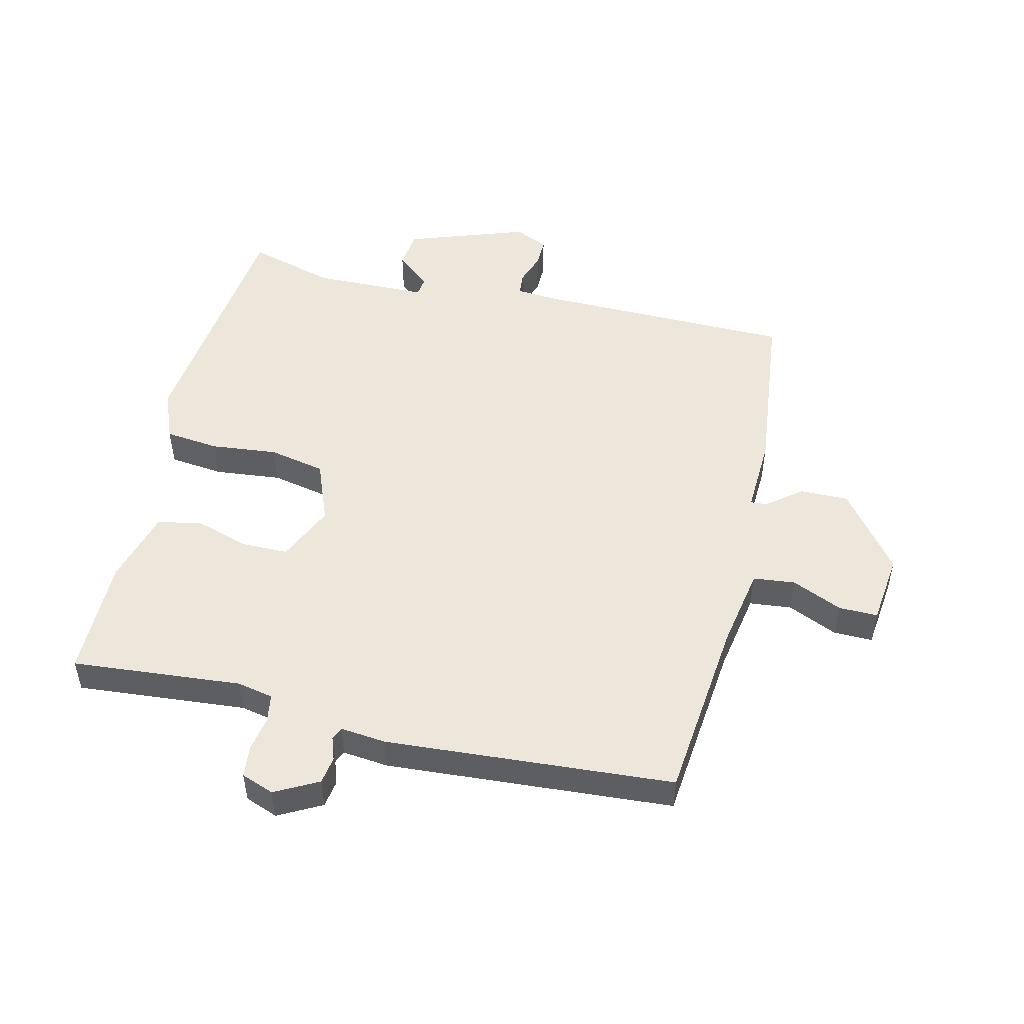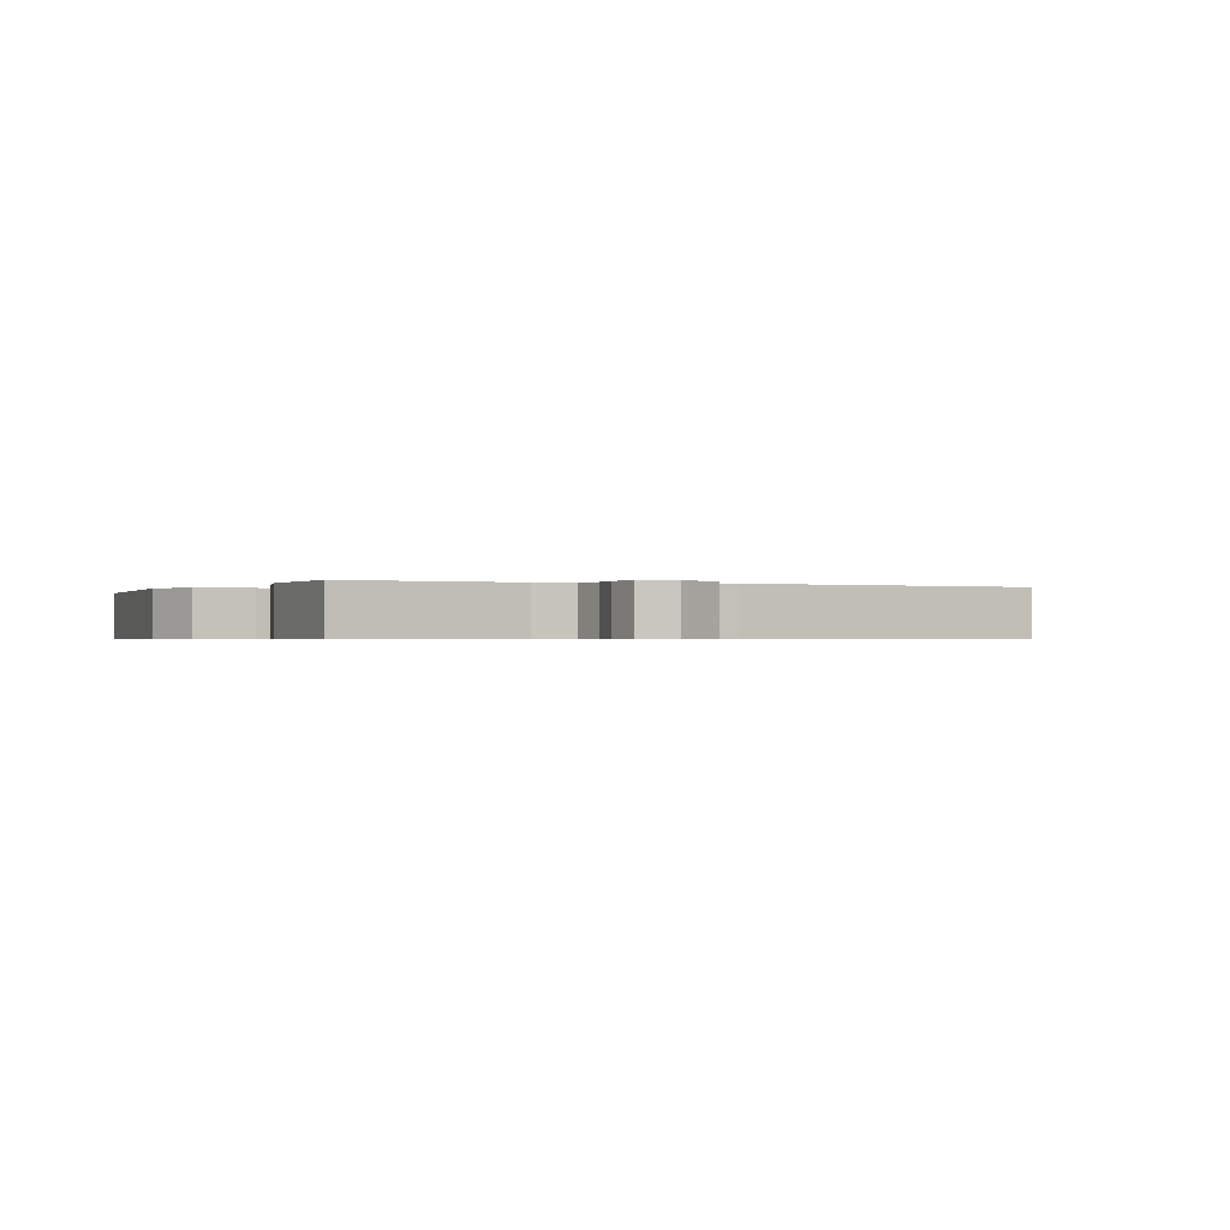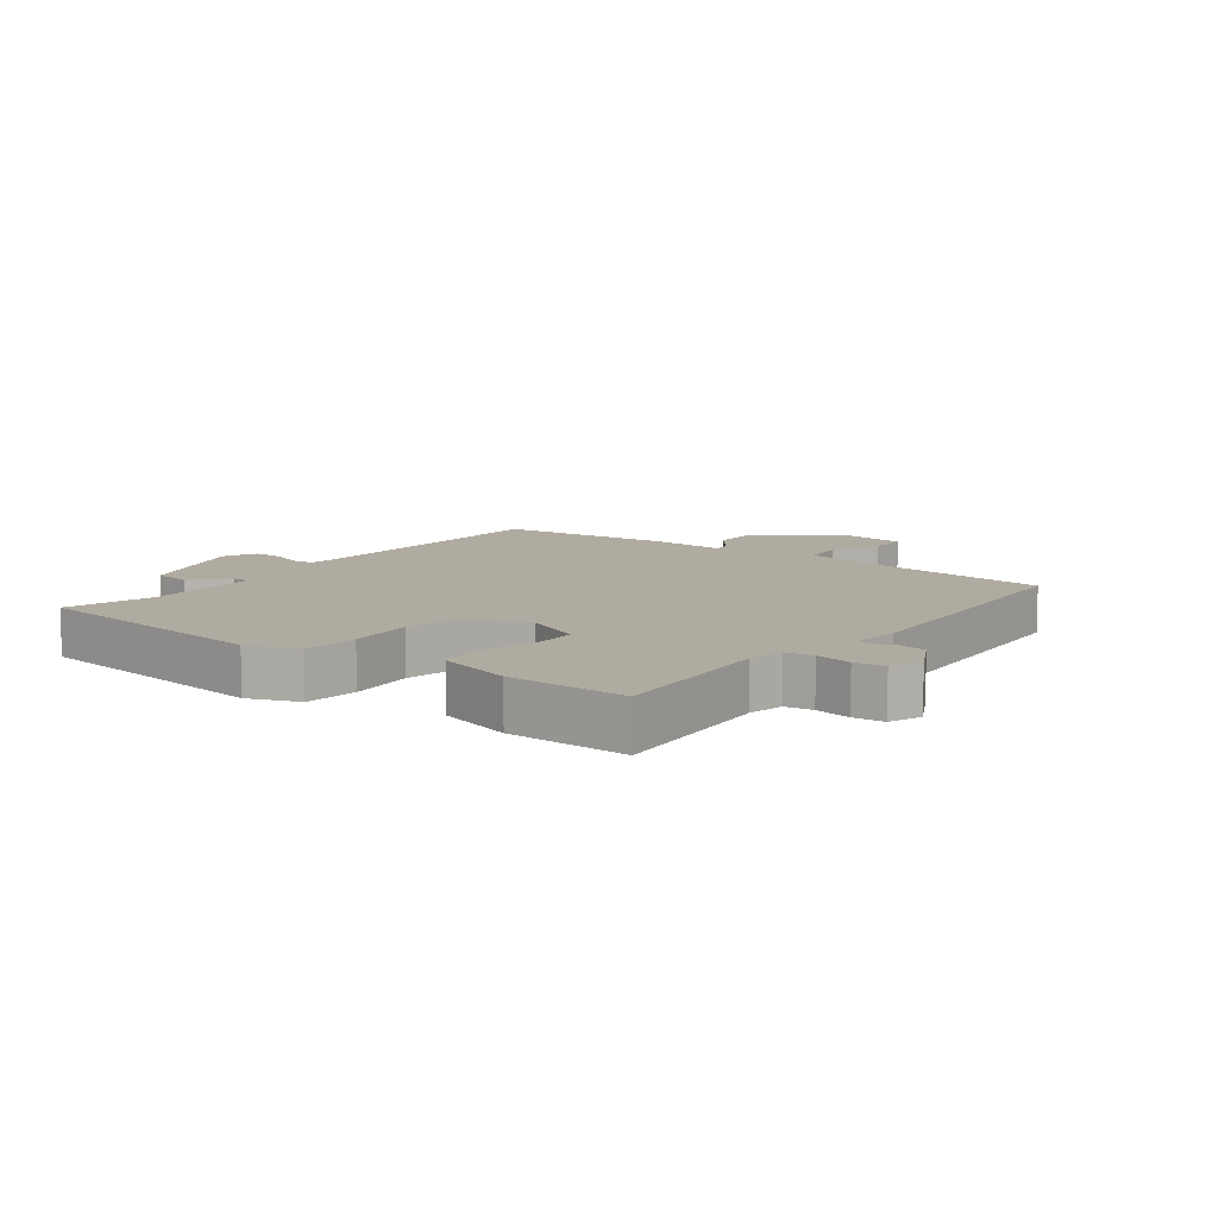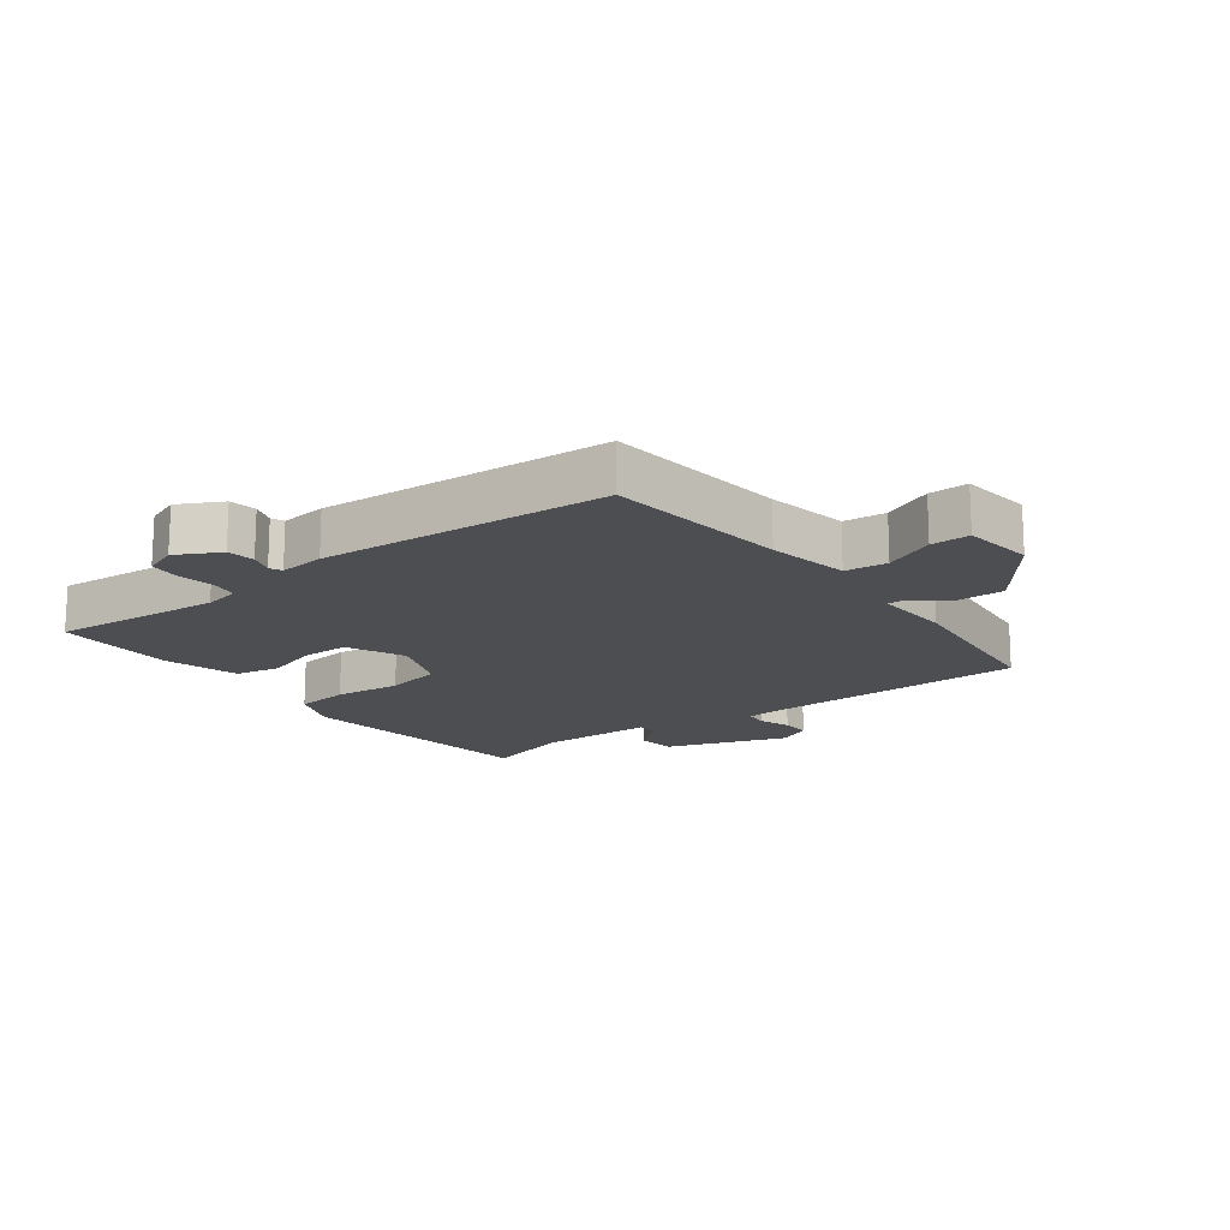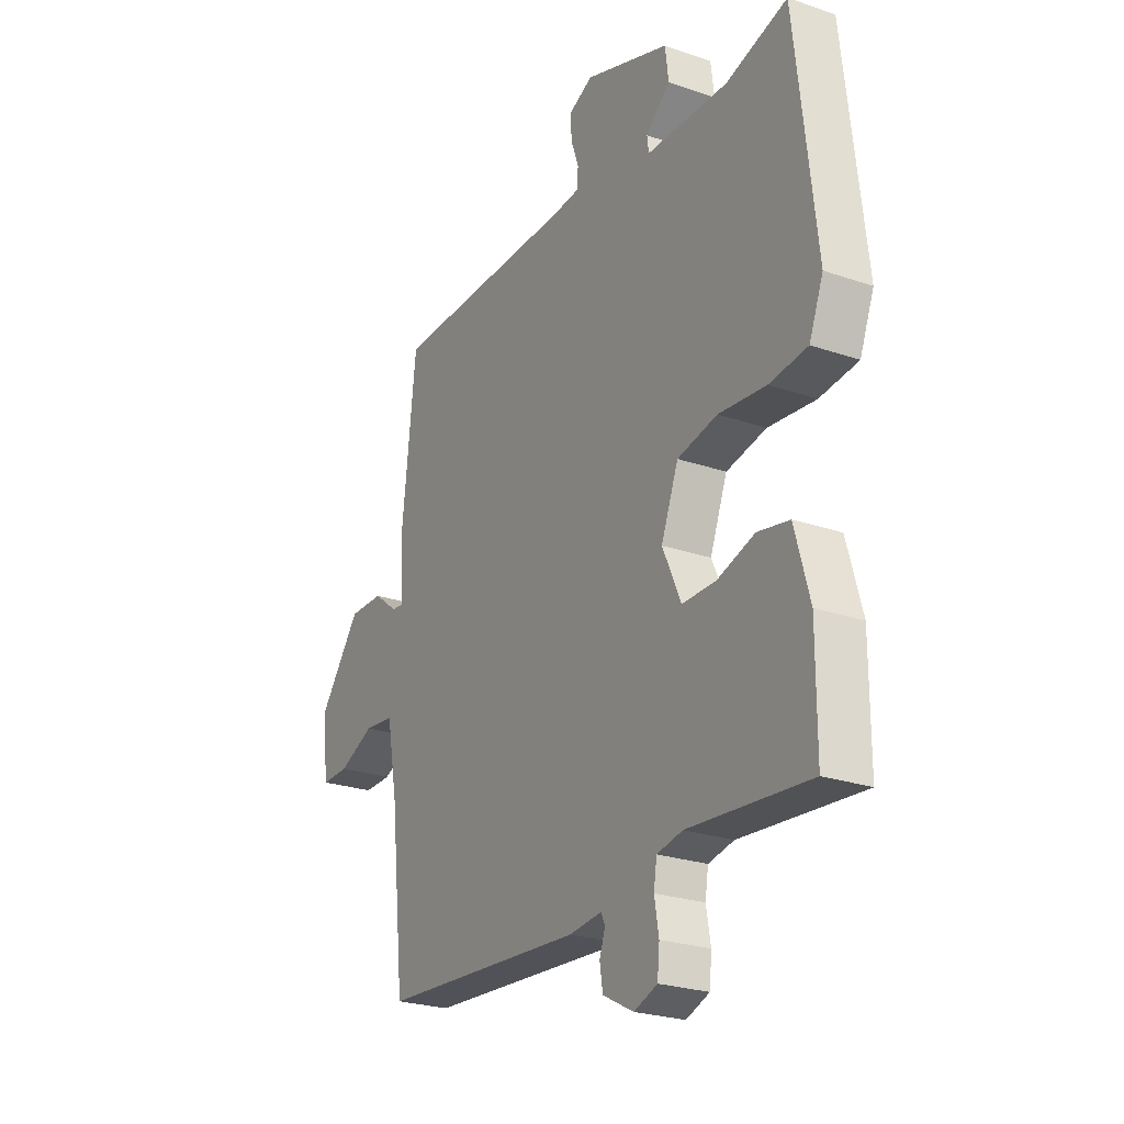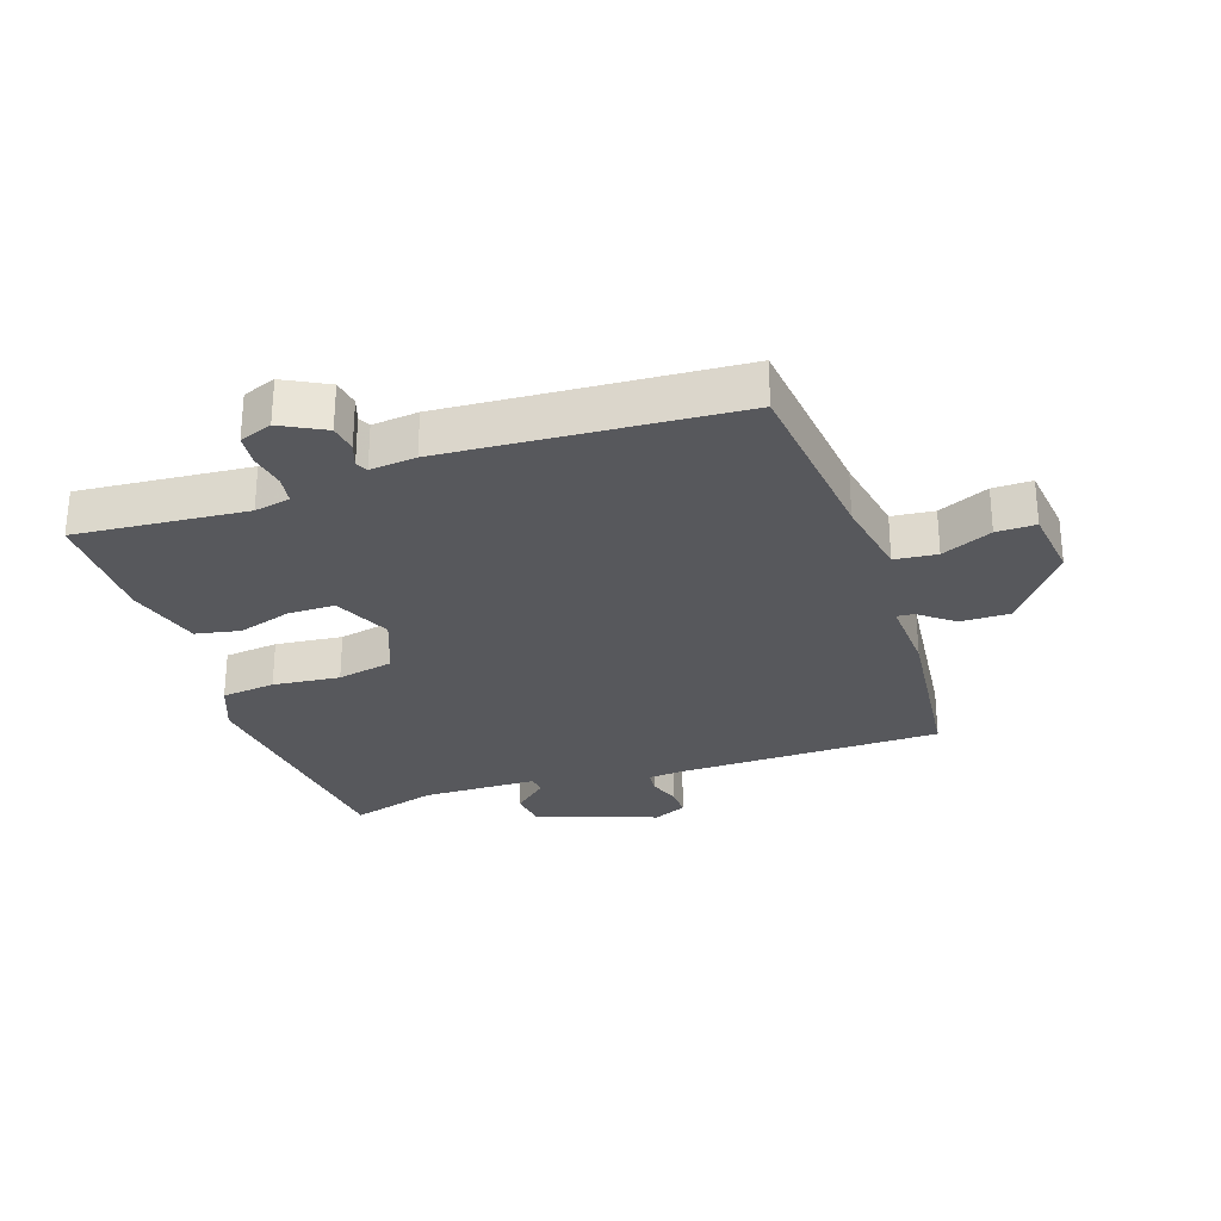
<metadata>
{"format":"obj","ext":"obj","renderer":"f3d","projection":"perspective","resolution":1024,"background":"white","views":[{"elev":50.5,"azim":-166.8,"up":"+Y"},{"elev":-0.5,"azim":154.6,"up":"+Y"},{"elev":9.8,"azim":127.3,"up":"+Y"},{"elev":-16.5,"azim":-143.0,"up":"+Y"},{"elev":-24.7,"azim":60.6,"up":"+Z"},{"elev":-28.5,"azim":-161.3,"up":"+Y"}]}
</metadata>
<code>
v -0.5 0.07 0.5
v -0.075 0.07 0.506
v -0.014 0.07 0.511
v -0.011 0.07 0.548
v -0.029 0.07 0.599
v -0.03 0.07 0.646
v 0.024 0.07 0.671
v 0.218 0.07 0.604
v 0.226 0.07 0.542
v 0.17 0.07 0.493
v 0.174 0.07 0.463
v 0.36 0.07 0.46
v 0.5 0.07 0.5
v 0.547 0.07 0.094
v 0.515 0.07 0.013
v 0.428 0.07 0.003
v 0.32 0.07 0.014
v 0.229 0.07 -0.005
v 0.19 0.07 -0.105
v 0.232 0.07 -0.198
v 0.308 0.07 -0.198
v 0.394 0.07 -0.171
v 0.466 0.07 -0.185
v 0.5 0.07 -0.306
v 0.5 0.07 -0.5
v 0.225 0.07 -0.477
v 0.167 0.07 -0.489
v 0.16 0.07 -0.534
v 0.17 0.07 -0.592
v 0.165 0.07 -0.642
v 0.112 0.07 -0.662
v 0.042 0.07 -0.625
v 0.035 0.07 -0.581
v 0.048 0.07 -0.543
v 0.039 0.07 -0.523
v -0.035 0.07 -0.531
v -0.5 0.07 -0.5
v -0.532 0.07 -0.204
v -0.556 0.07 -0.072
v -0.624 0.07 -0.065
v -0.705 0.07 -0.101
v -0.768 0.07 -0.102
v -0.782 0.07 0.013
v -0.686 0.07 0.139
v -0.607 0.07 0.138
v -0.552 0.07 0.095
v -0.525 0.07 0.093
v -0.531 0.07 0.219
v -0.5 0 0.5
v -0.075 0 0.506
v -0.014 0 0.511
v -0.011 0 0.548
v -0.029 0 0.599
v -0.03 0 0.646
v 0.024 0 0.671
v 0.218 0 0.604
v 0.226 0 0.542
v 0.17 0 0.493
v 0.174 0 0.463
v 0.36 0 0.46
v 0.5 0 0.5
v 0.547 0 0.094
v 0.515 0 0.013
v 0.428 0 0.003
v 0.32 0 0.014
v 0.229 0 -0.005
v 0.19 0 -0.105
v 0.232 0 -0.198
v 0.308 0 -0.198
v 0.394 0 -0.171
v 0.466 0 -0.185
v 0.5 0 -0.306
v 0.5 0 -0.5
v 0.225 0 -0.477
v 0.167 0 -0.489
v 0.16 0 -0.534
v 0.17 0 -0.592
v 0.165 0 -0.642
v 0.112 0 -0.662
v 0.042 0 -0.625
v 0.035 0 -0.581
v 0.048 0 -0.543
v 0.039 0 -0.523
v -0.035 0 -0.531
v -0.5 0 -0.5
v -0.532 0 -0.204
v -0.556 0 -0.072
v -0.624 0 -0.065
v -0.705 0 -0.101
v -0.768 0 -0.102
v -0.782 0 0.013
v -0.686 0 0.139
v -0.607 0 0.138
v -0.552 0 0.095
v -0.525 0 0.093
v -0.531 0 0.219
f 47 48 1 2
f 44 45 46
f 43 44 46
f 42 43 46
f 41 42 46
f 40 41 46
f 39 40 46 47
f 47 2 3
f 39 47 3
f 38 39 3
f 37 38 3
f 36 37 3
f 35 36 3
f 32 33 34
f 31 32 34
f 30 31 34
f 29 30 34
f 28 29 34
f 35 3 4
f 34 35 4
f 28 34 4
f 27 28 4
f 24 25 26
f 23 24 26
f 22 23 26
f 21 22 26
f 20 21 26 27
f 19 20 27
f 15 16 17
f 14 15 17
f 13 14 17
f 12 13 17
f 11 12 17 18
f 10 11 18 19
f 8 9 10
f 7 8 10
f 6 7 10
f 5 6 10
f 4 5 10
f 4 10 19 27
f 50 49 96 95
f 94 93 92
f 94 92 91
f 94 91 90
f 94 90 89
f 94 89 88
f 95 94 88 87
f 51 50 95
f 51 95 87
f 51 87 86
f 51 86 85
f 51 85 84
f 51 84 83
f 82 81 80
f 82 80 79
f 82 79 78
f 82 78 77
f 82 77 76
f 52 51 83
f 52 83 82
f 52 82 76
f 52 76 75
f 74 73 72
f 74 72 71
f 74 71 70
f 74 70 69
f 75 74 69 68
f 75 68 67
f 65 64 63
f 65 63 62
f 65 62 61
f 65 61 60
f 66 65 60 59
f 67 66 59 58
f 58 57 56
f 58 56 55
f 58 55 54
f 58 54 53
f 58 53 52
f 75 67 58 52
f 1 49 50 2
f 2 50 51 3
f 3 51 52 4
f 4 52 53 5
f 5 53 54 6
f 6 54 55 7
f 7 55 56 8
f 8 56 57 9
f 9 57 58 10
f 10 58 59 11
f 11 59 60 12
f 12 60 61 13
f 13 61 62 14
f 14 62 63 15
f 15 63 64 16
f 16 64 65 17
f 17 65 66 18
f 18 66 67 19
f 19 67 68 20
f 20 68 69 21
f 21 69 70 22
f 22 70 71 23
f 23 71 72 24
f 24 72 73 25
f 25 73 74 26
f 26 74 75 27
f 27 75 76 28
f 28 76 77 29
f 29 77 78 30
f 30 78 79 31
f 31 79 80 32
f 32 80 81 33
f 33 81 82 34
f 34 82 83 35
f 35 83 84 36
f 36 84 85 37
f 37 85 86 38
f 38 86 87 39
f 39 87 88 40
f 40 88 89 41
f 41 89 90 42
f 42 90 91 43
f 43 91 92 44
f 44 92 93 45
f 45 93 94 46
f 46 94 95 47
f 47 95 96 48
f 48 96 49 1

</code>
